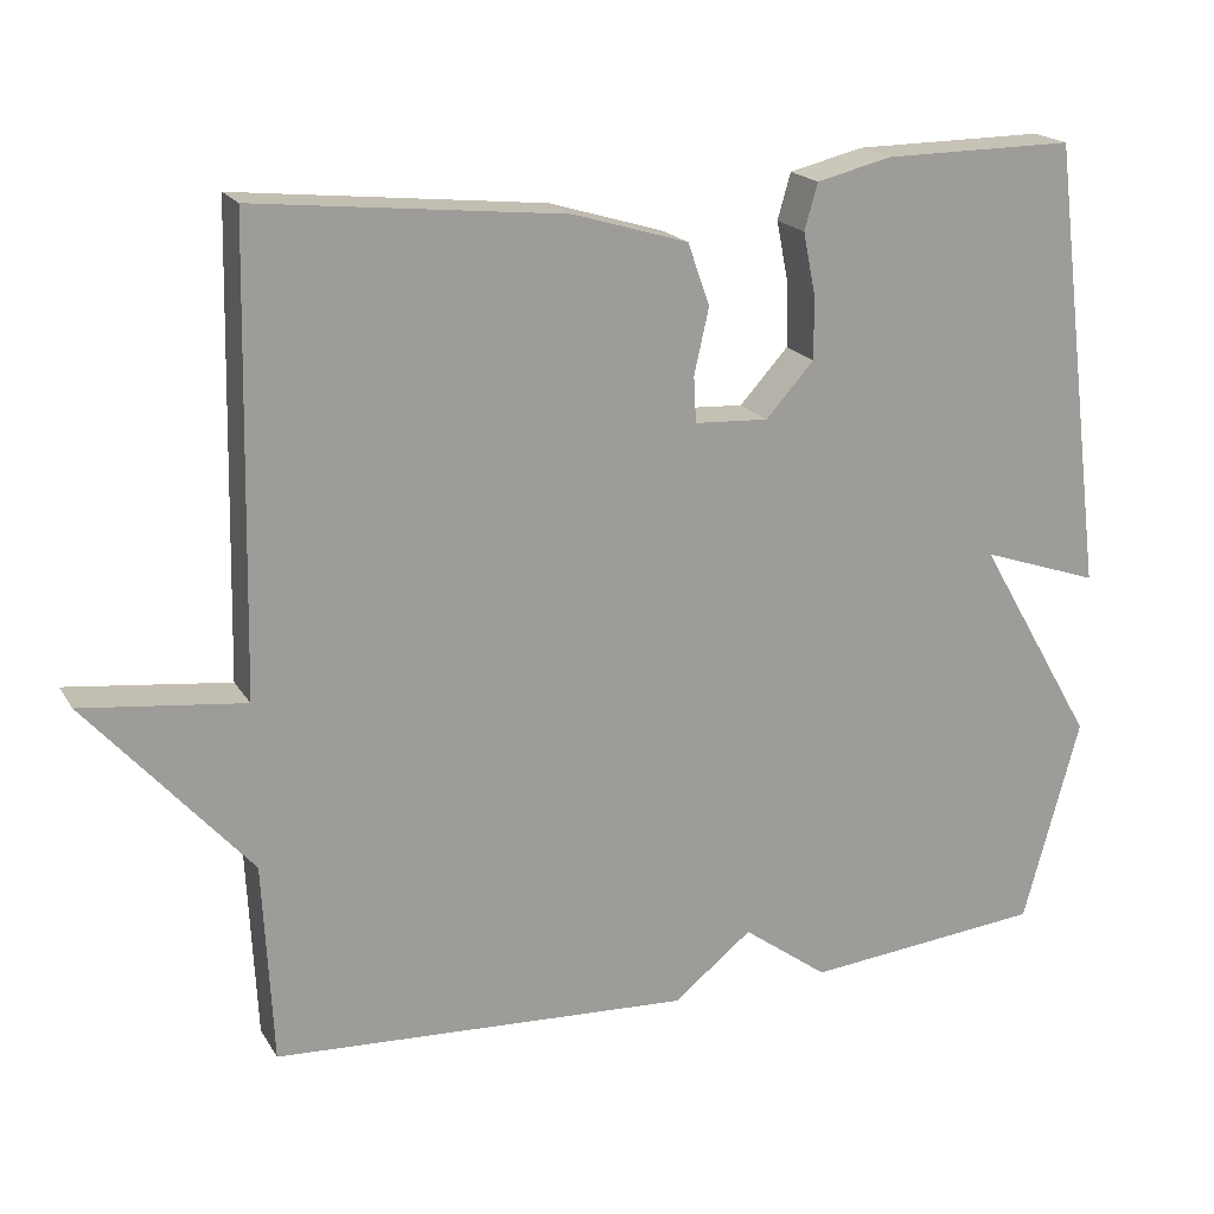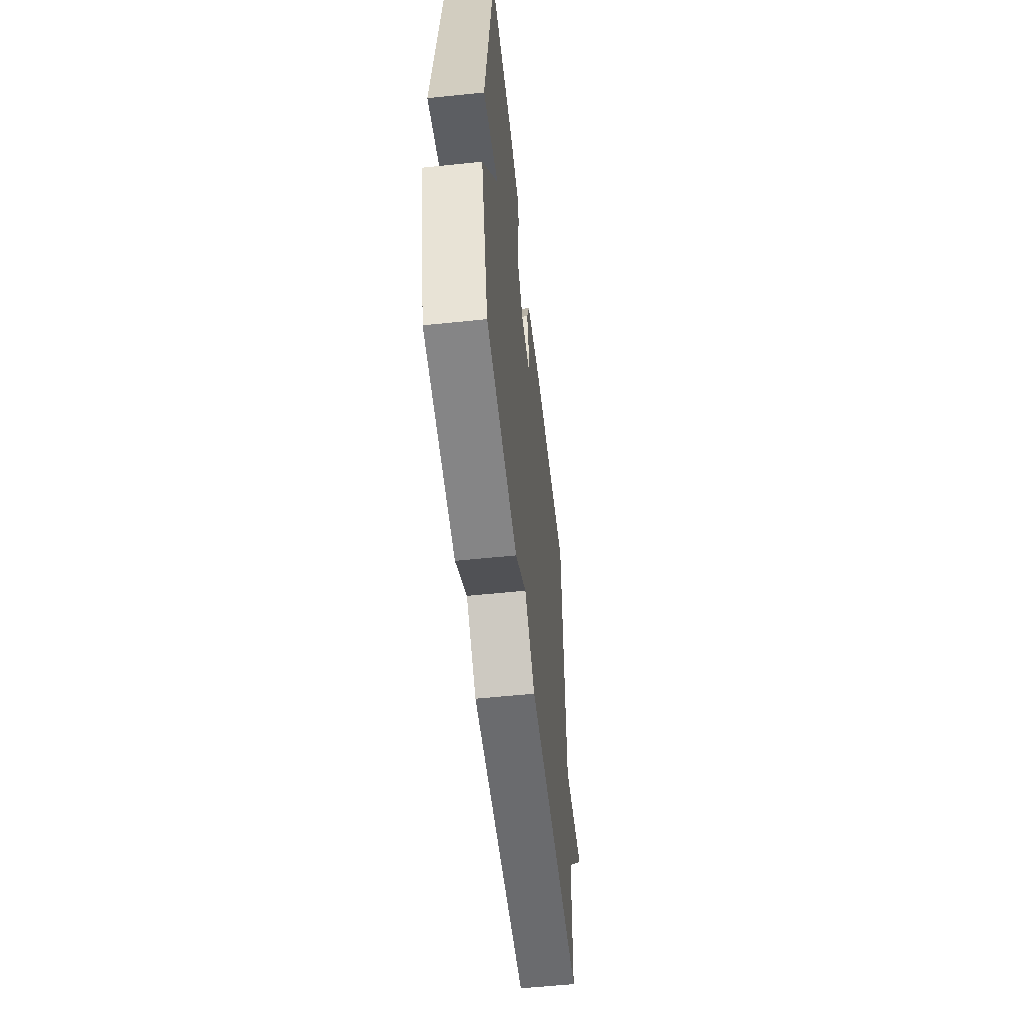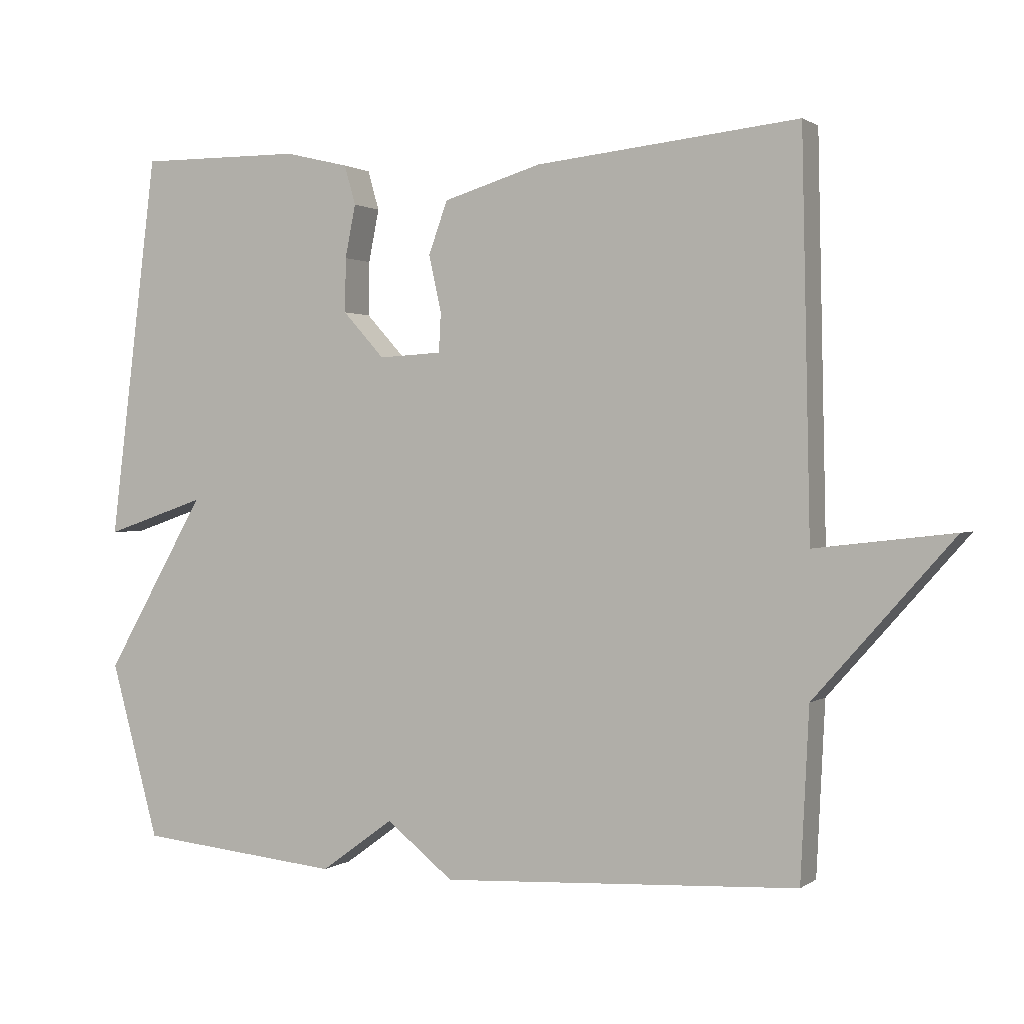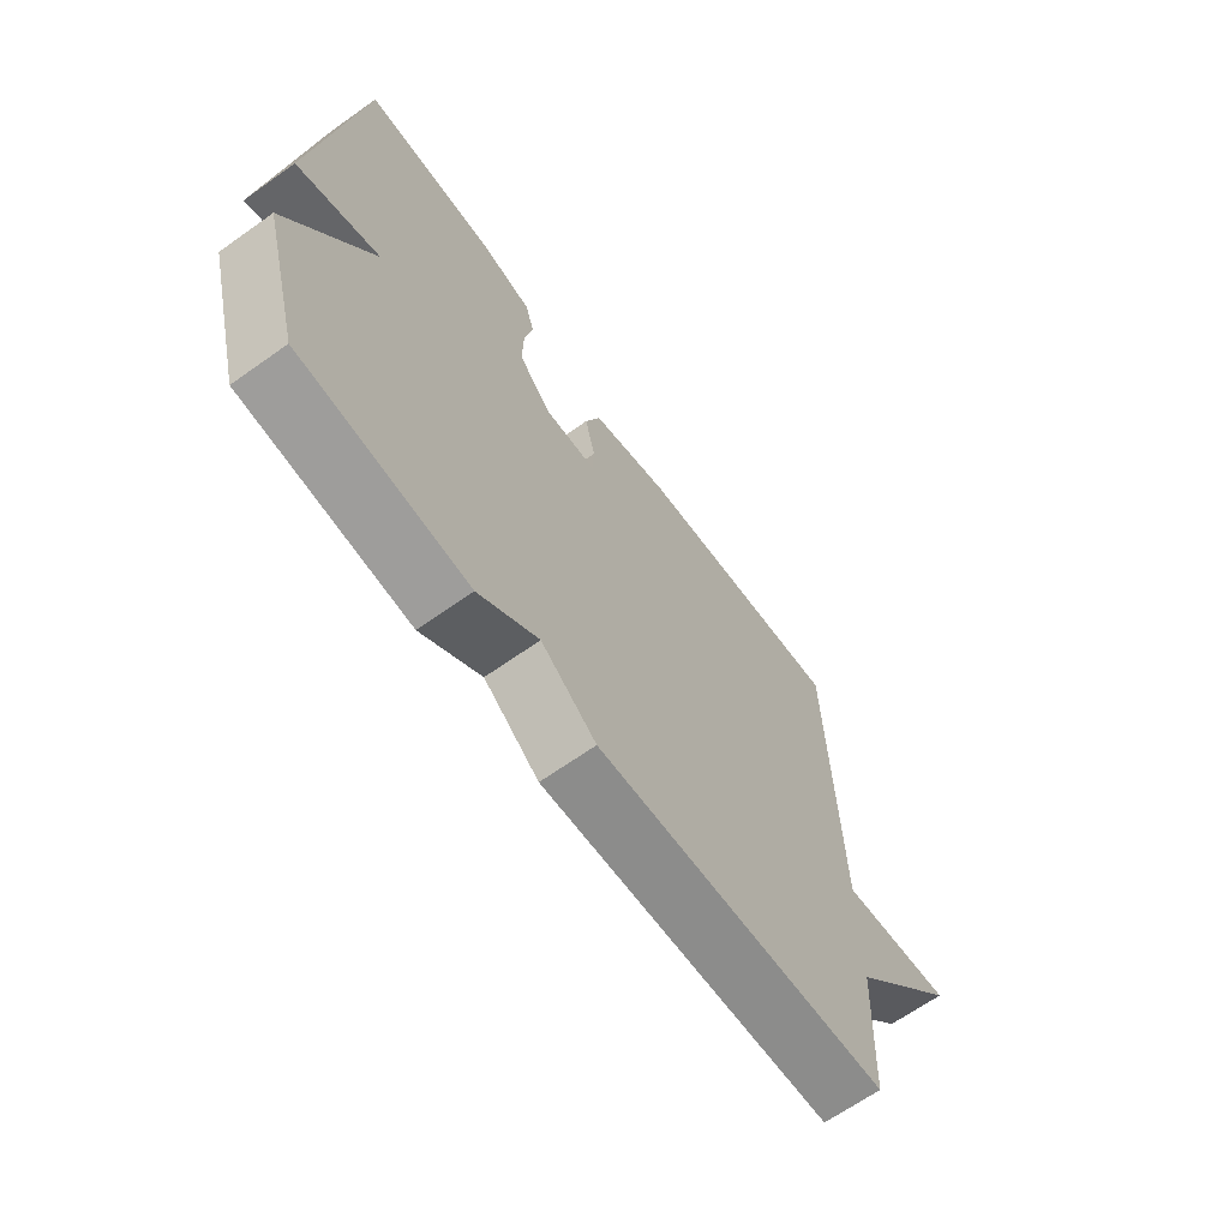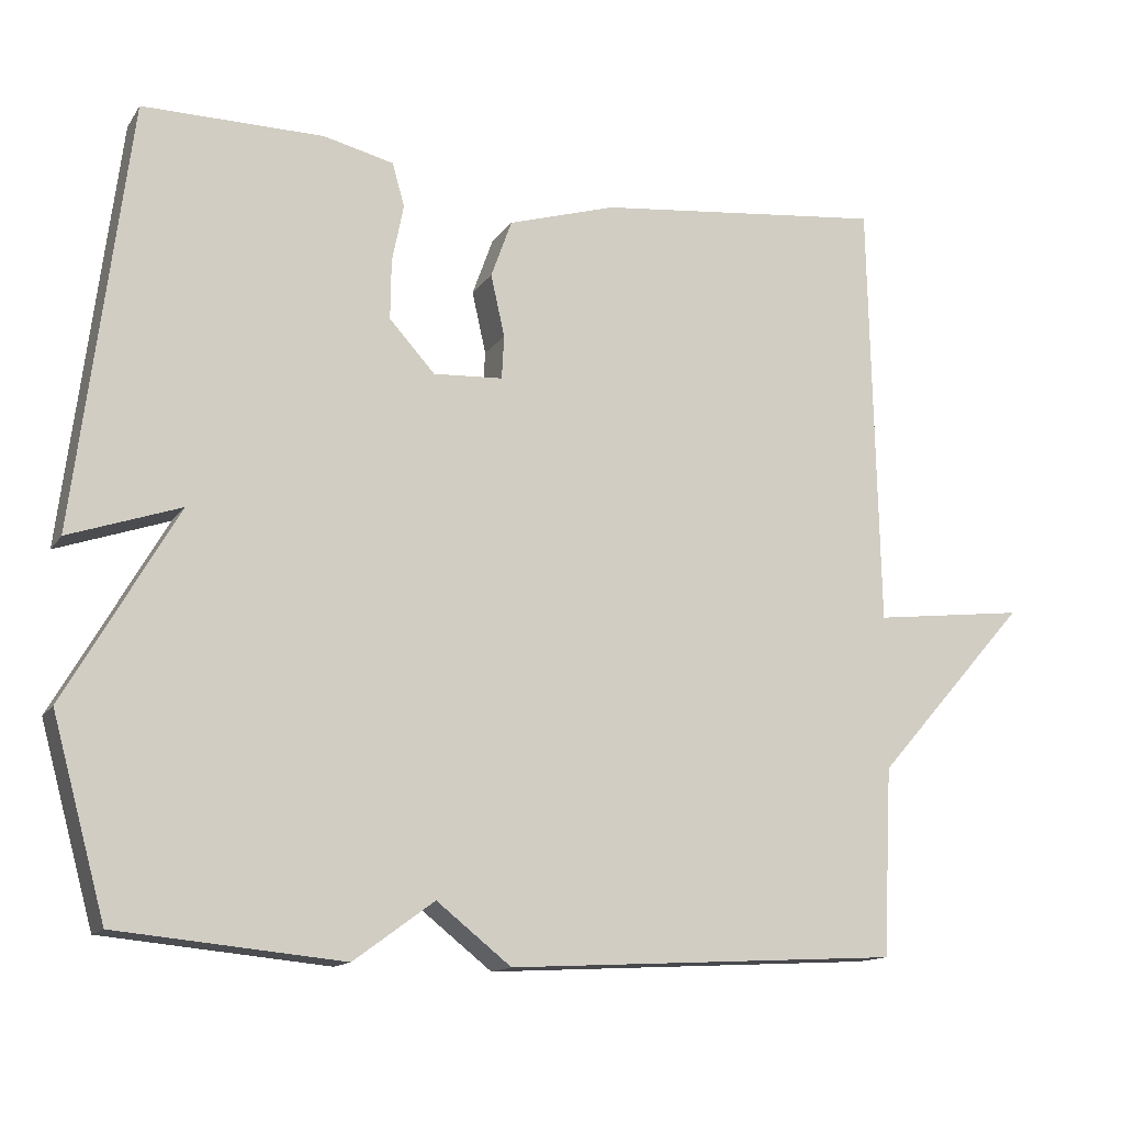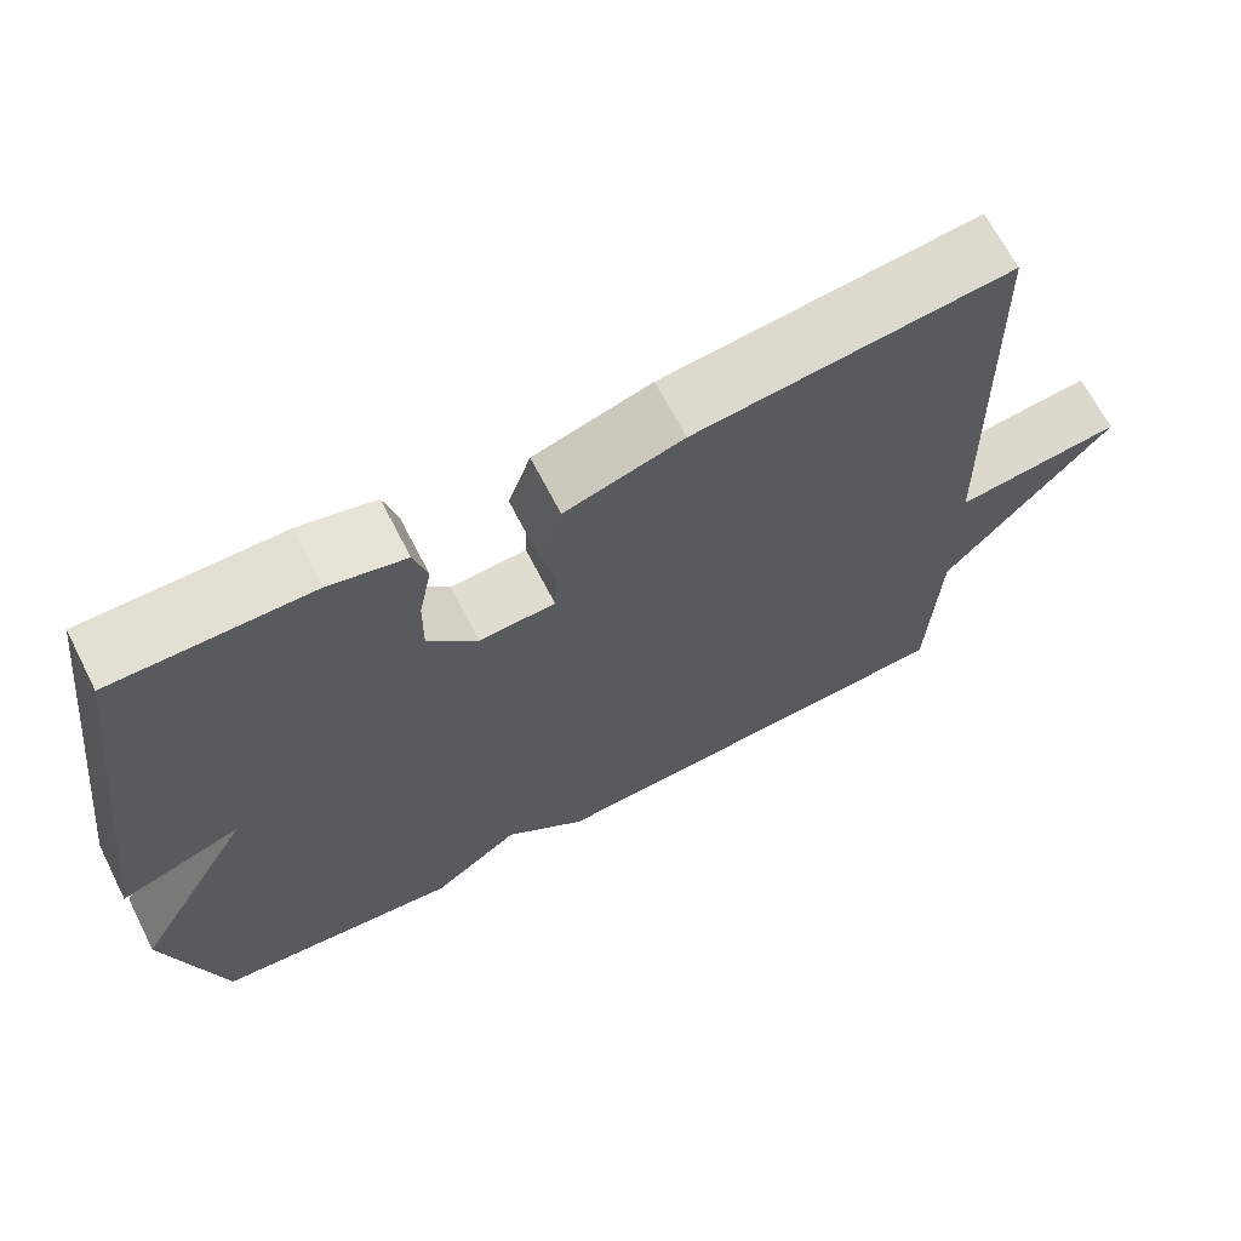
<metadata>
{"format":"obj","ext":"obj","renderer":"f3d","projection":"perspective","resolution":1024,"background":"white","views":[{"elev":19.1,"azim":157.5,"up":"+Z"},{"elev":-56.5,"azim":-83.8,"up":"+Z"},{"elev":1.2,"azim":24.9,"up":"+Z"},{"elev":-66.5,"azim":-54.6,"up":"+Z"},{"elev":-13.8,"azim":-21.8,"up":"+Z"},{"elev":66.9,"azim":-27.1,"up":"+Z"}]}
</metadata>
<code>
v -0.5 0.07 -0.5
v -0.569 0.07 -0.249
v -0.425 0.07 0
v -0.569 0.07 -0.049
v -0.5 0.07 0.5
v -0.266 0.07 0.498
v -0.175 0.07 0.476
v -0.159 0.07 0.42
v -0.174 0.07 0.345
v -0.175 0.07 0.268
v -0.116 0.07 0.203
v -0.026 0.07 0.208
v -0.023 0.07 0.264
v -0.041 0.07 0.344
v -0.014 0.07 0.419
v 0.126 0.07 0.461
v 0.5 0.07 0.5
v 0.512 0.07 -0.057
v 0.709 0.07 -0.034
v 0.512 0.07 -0.257
v 0.5 0.07 -0.5
v -0.009 0.07 -0.528
v -0.105 0.07 -0.452
v -0.209 0.07 -0.528
v -0.5 0 -0.5
v -0.569 0 -0.249
v -0.425 0 0
v -0.569 0 -0.049
v -0.5 0 0.5
v -0.266 0 0.498
v -0.175 0 0.476
v -0.159 0 0.42
v -0.174 0 0.345
v -0.175 0 0.268
v -0.116 0 0.203
v -0.026 0 0.208
v -0.023 0 0.264
v -0.041 0 0.344
v -0.014 0 0.419
v 0.126 0 0.461
v 0.5 0 0.5
v 0.512 0 -0.057
v 0.709 0 -0.034
v 0.512 0 -0.257
v 0.5 0 -0.5
v -0.009 0 -0.528
v -0.105 0 -0.452
v -0.209 0 -0.528
f 1 2 3
f 24 1 3
f 23 24 3
f 22 23 3
f 21 22 3
f 20 21 3
f 18 19 20
f 17 18 20
f 16 17 20
f 15 16 20
f 14 15 20
f 13 14 20
f 12 13 20
f 11 12 20 3
f 3 4 5
f 11 3 5
f 10 11 5
f 5 6 7
f 10 5 7
f 9 10 7
f 7 8 9
f 27 26 25
f 27 25 48
f 27 48 47
f 27 47 46
f 27 46 45
f 27 45 44
f 44 43 42
f 44 42 41
f 44 41 40
f 44 40 39
f 44 39 38
f 44 38 37
f 44 37 36
f 27 44 36 35
f 29 28 27
f 29 27 35
f 29 35 34
f 31 30 29
f 31 29 34
f 31 34 33
f 33 32 31
f 1 25 26 2
f 2 26 27 3
f 3 27 28 4
f 4 28 29 5
f 5 29 30 6
f 6 30 31 7
f 7 31 32 8
f 8 32 33 9
f 9 33 34 10
f 10 34 35 11
f 11 35 36 12
f 12 36 37 13
f 13 37 38 14
f 14 38 39 15
f 15 39 40 16
f 16 40 41 17
f 17 41 42 18
f 18 42 43 19
f 19 43 44 20
f 20 44 45 21
f 21 45 46 22
f 22 46 47 23
f 23 47 48 24
f 24 48 25 1

</code>
